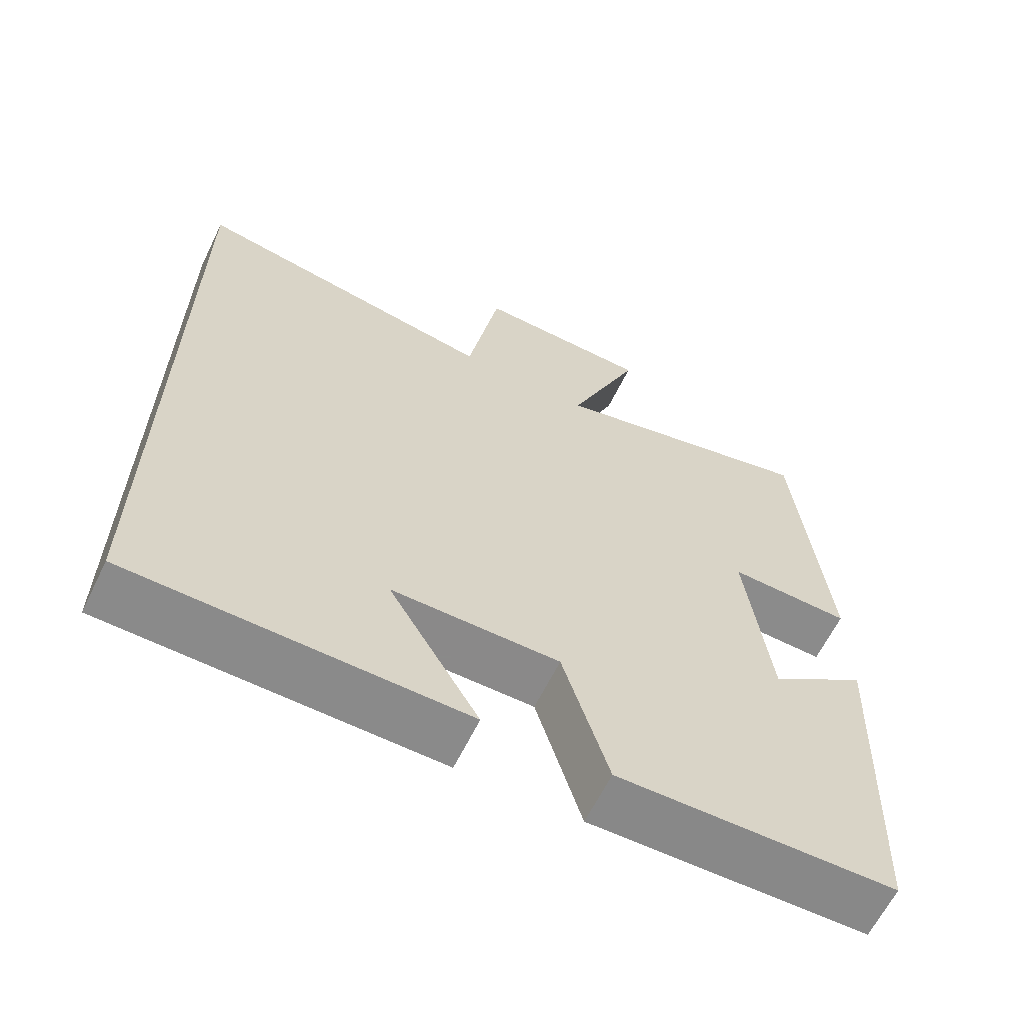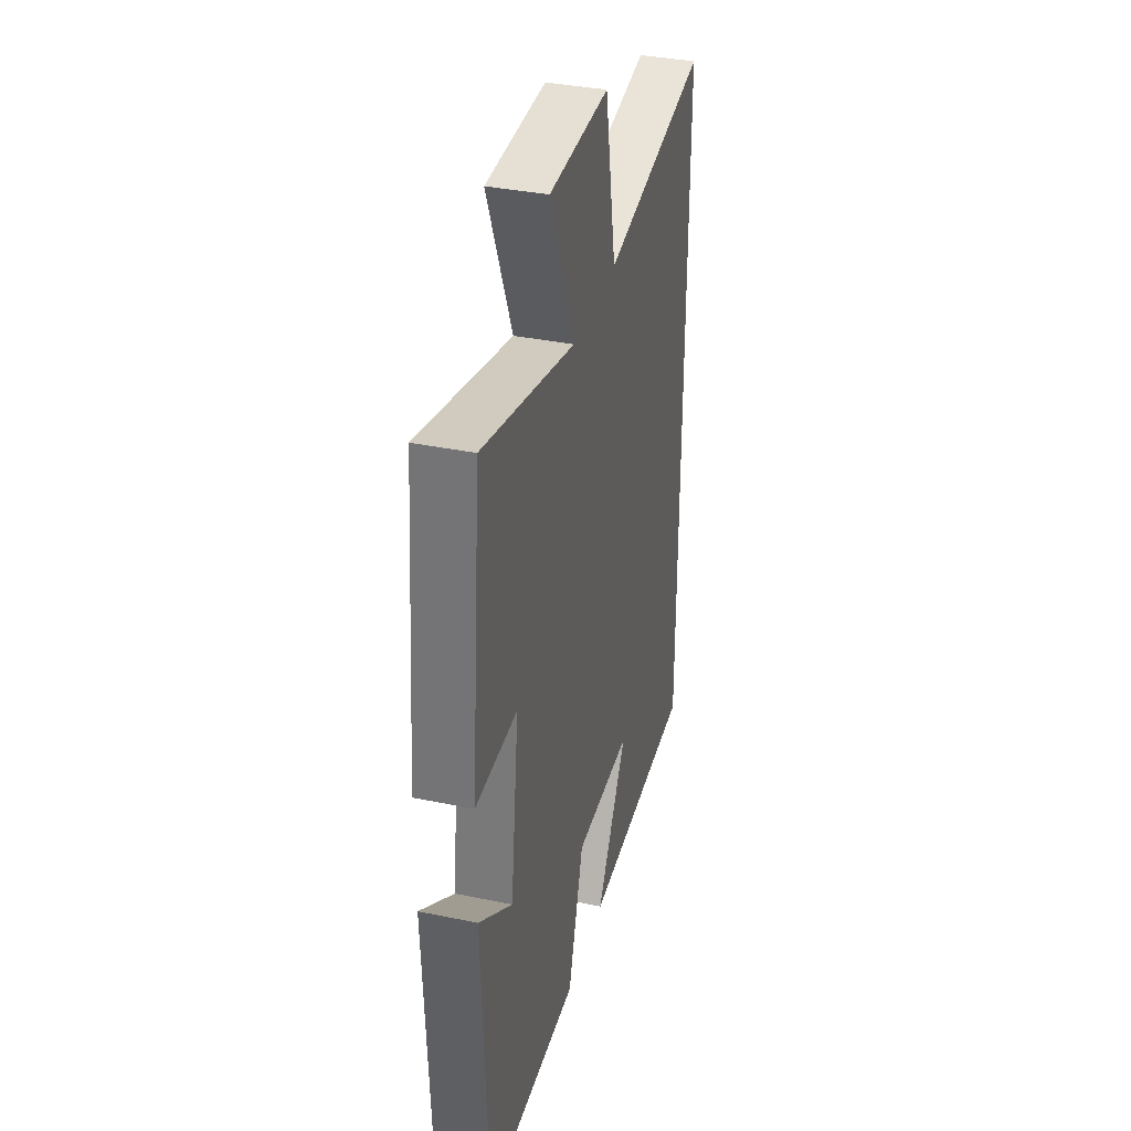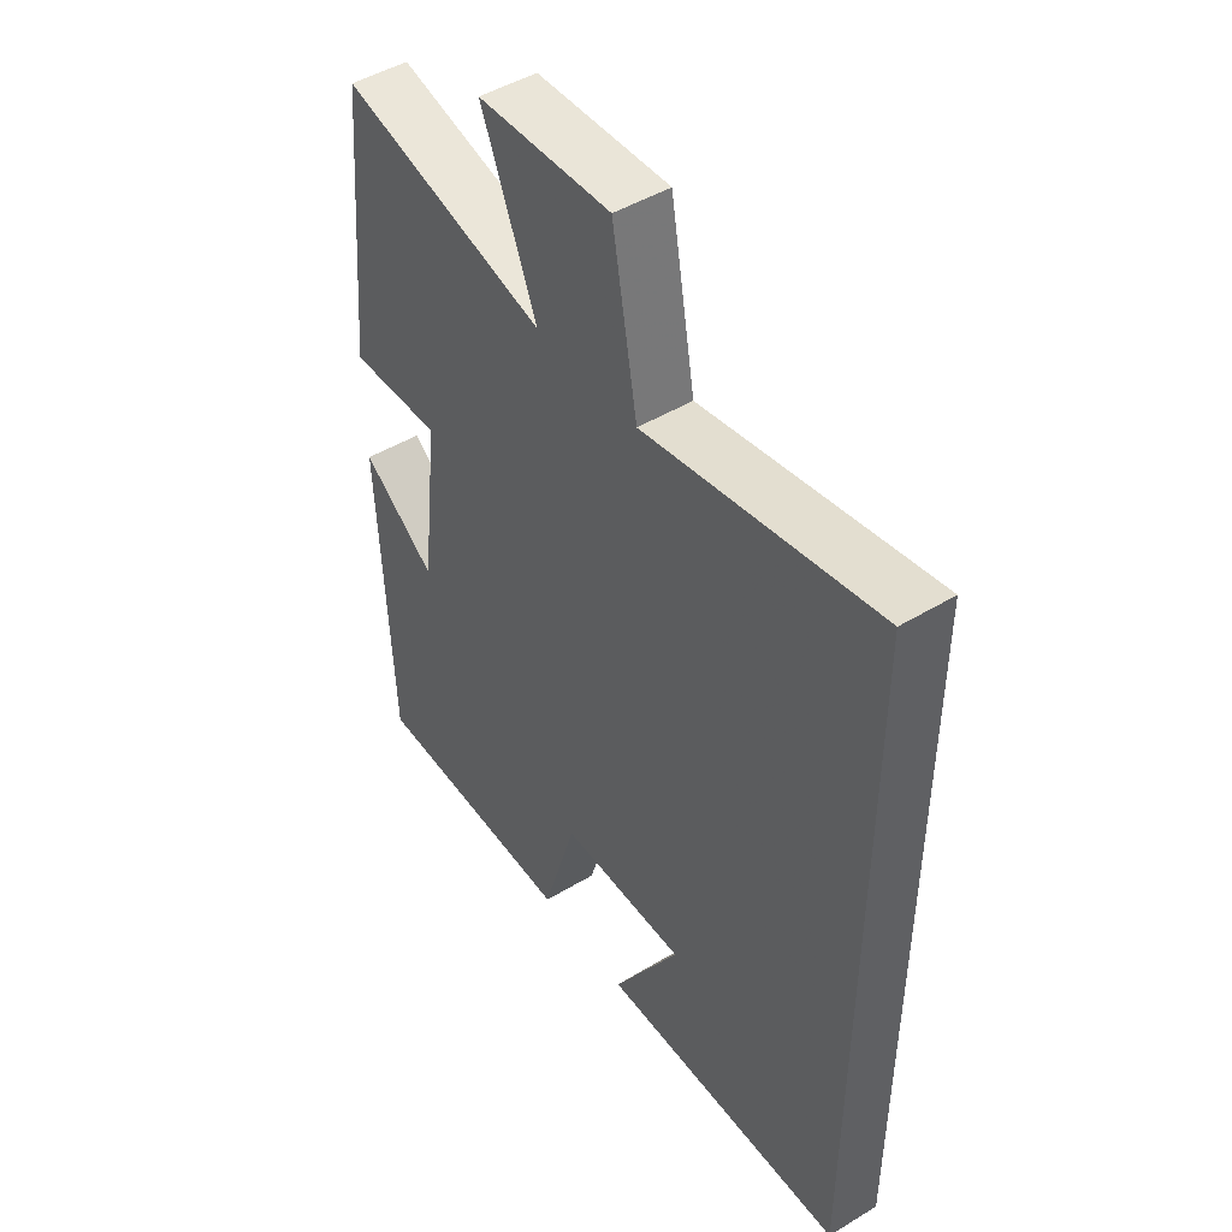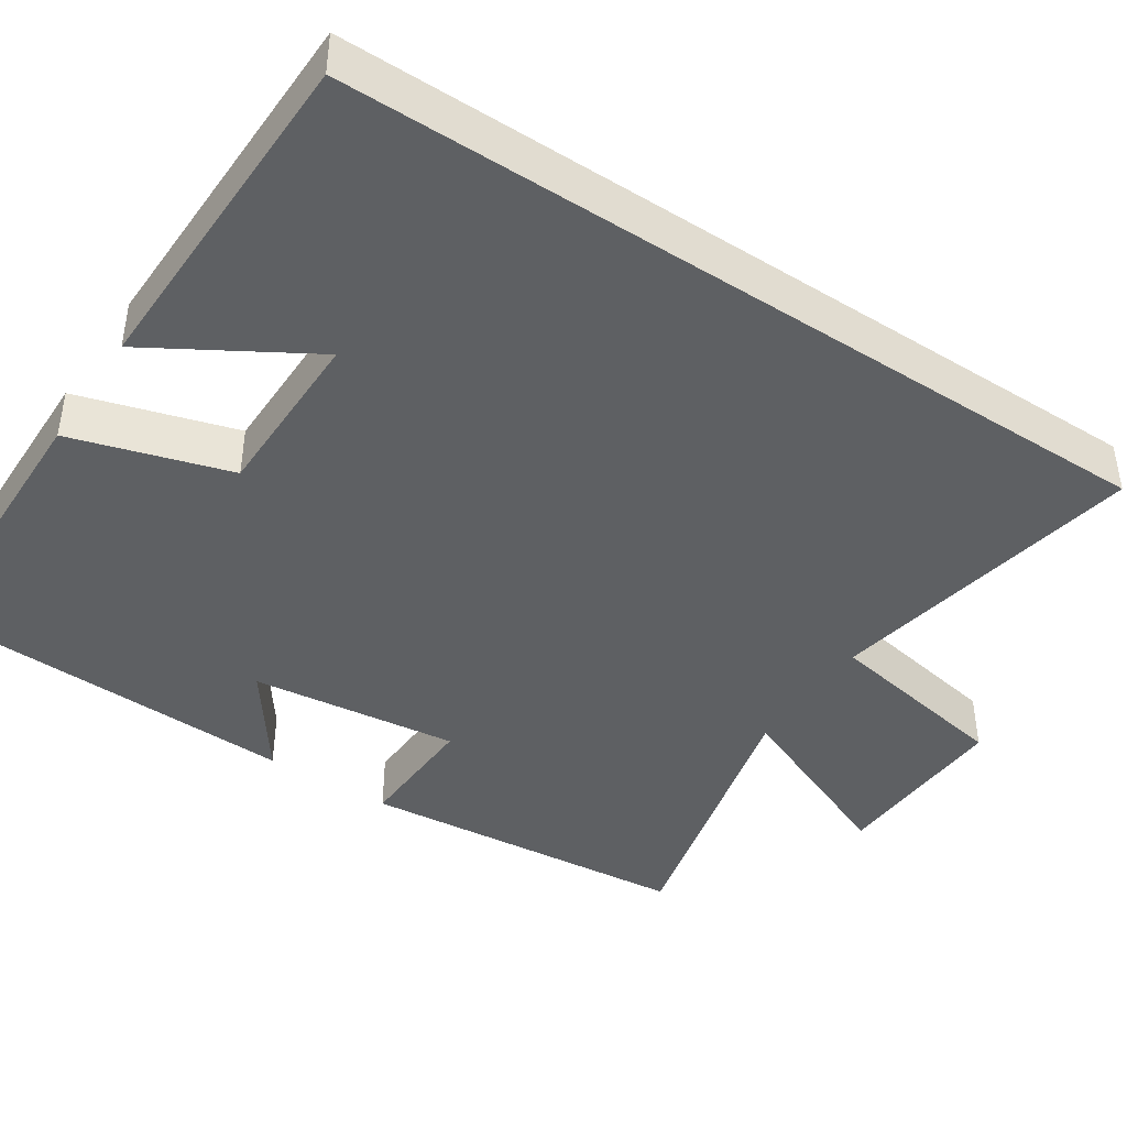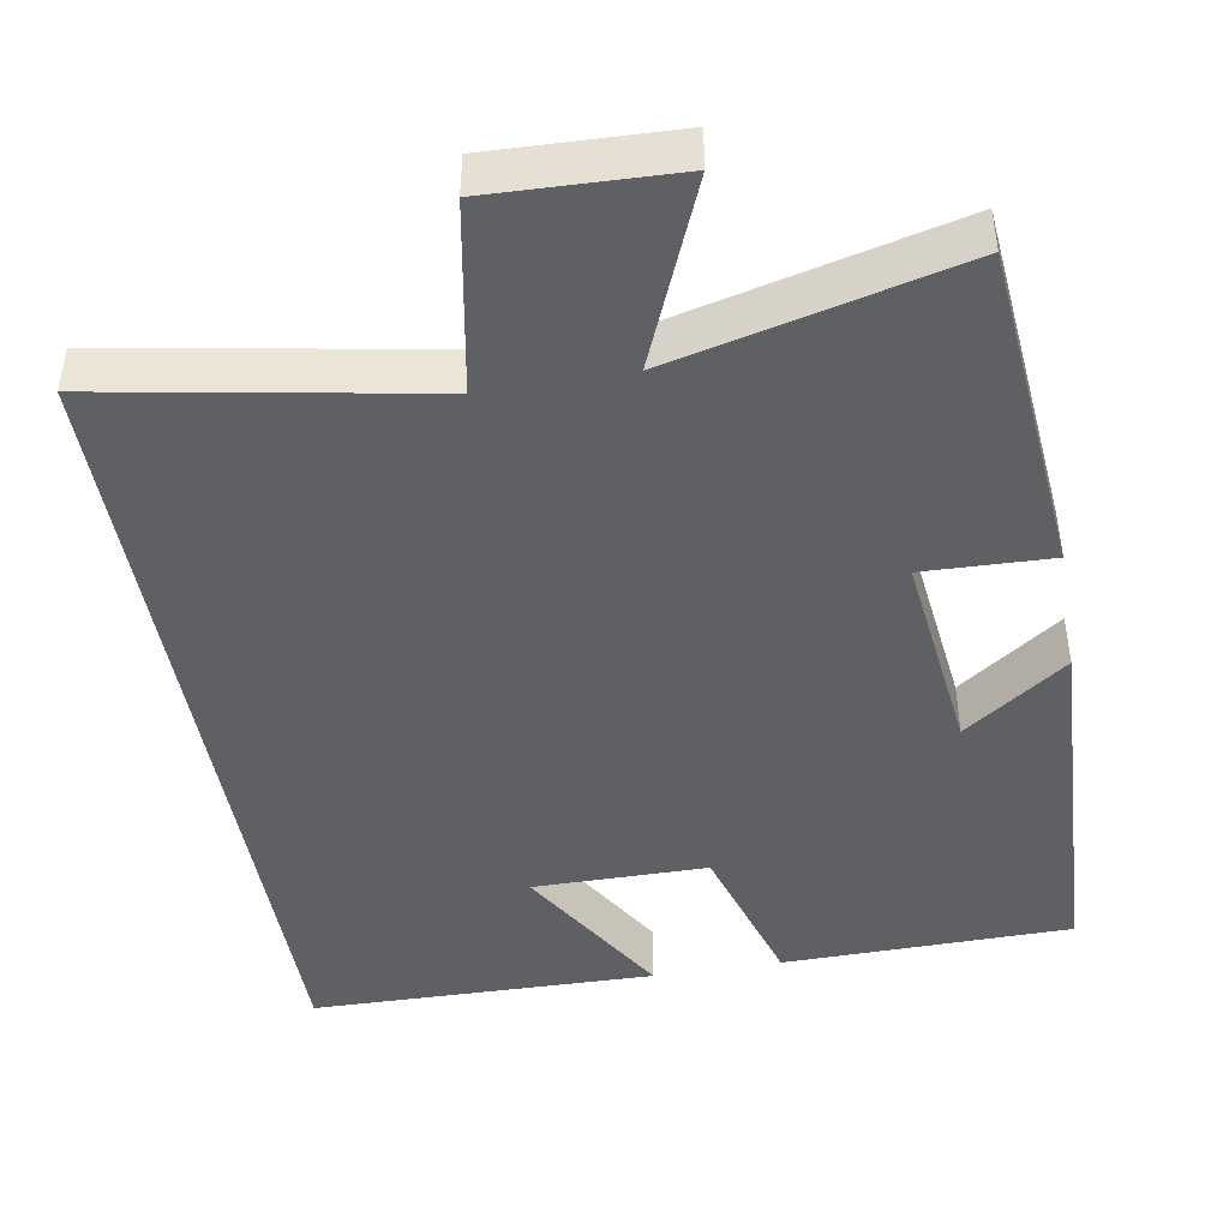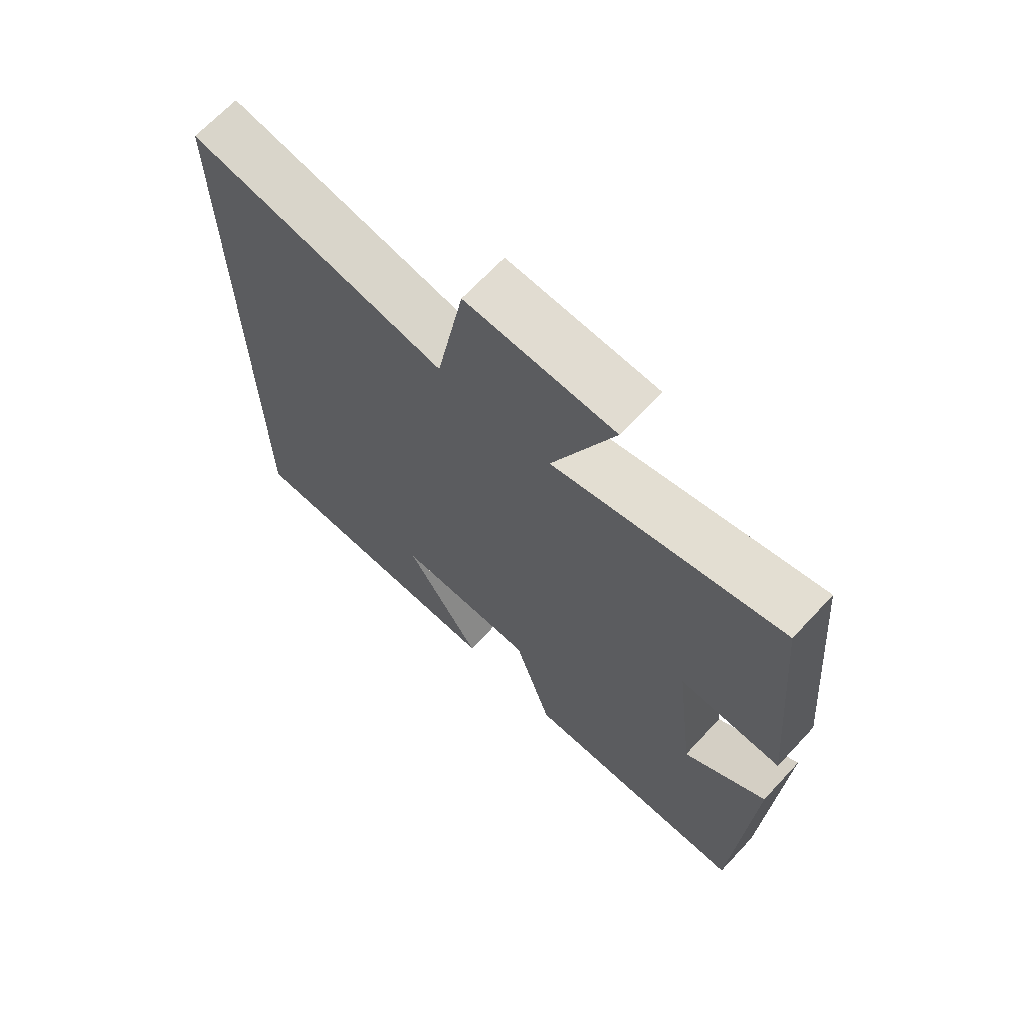
<metadata>
{"format":"obj","ext":"obj","renderer":"f3d","projection":"perspective","resolution":1024,"background":"white","views":[{"elev":-63.3,"azim":-26.1,"up":"+Z"},{"elev":36.3,"azim":105.1,"up":"+Z"},{"elev":47.1,"azim":-124.4,"up":"+Z"},{"elev":-42.6,"azim":-123.6,"up":"+Y"},{"elev":-44.5,"azim":9.7,"up":"+Y"},{"elev":68.1,"azim":43.1,"up":"+Z"}]}
</metadata>
<code>
v -0.5 0.07 0.573
v -0.088 0.07 0.5
v -0.044 0.07 0.744
v 0.192 0.07 0.736
v 0.094 0.07 0.5
v 0.46 0.07 0.591
v 0.5 0.07 0.162
v 0.336 0.07 0.167
v 0.368 0.07 -0.101
v 0.5 0.07 -0.006
v 0.479 0.07 -0.493
v 0.108 0.07 -0.5
v 0.047 0.07 -0.297
v -0.177 0.07 -0.297
v -0.056 0.07 -0.5
v -0.5 0.07 -0.494
v -0.5 0 0.573
v -0.088 0 0.5
v -0.044 0 0.744
v 0.192 0 0.736
v 0.094 0 0.5
v 0.46 0 0.591
v 0.5 0 0.162
v 0.336 0 0.167
v 0.368 0 -0.101
v 0.5 0 -0.006
v 0.479 0 -0.493
v 0.108 0 -0.5
v 0.047 0 -0.297
v -0.177 0 -0.297
v -0.056 0 -0.5
v -0.5 0 -0.494
f 14 15 16
f 14 16 1 2
f 13 14 2 3
f 9 10 11 12
f 8 9 12 13
f 5 6 7 8
f 5 8 13
f 3 4 5
f 3 5 13
f 32 31 30
f 18 17 32 30
f 19 18 30 29
f 28 27 26 25
f 29 28 25 24
f 24 23 22 21
f 29 24 21
f 21 20 19
f 29 21 19
f 1 17 18 2
f 2 18 19 3
f 3 19 20 4
f 4 20 21 5
f 5 21 22 6
f 6 22 23 7
f 7 23 24 8
f 8 24 25 9
f 9 25 26 10
f 10 26 27 11
f 11 27 28 12
f 12 28 29 13
f 13 29 30 14
f 14 30 31 15
f 15 31 32 16
f 16 32 17 1

</code>
